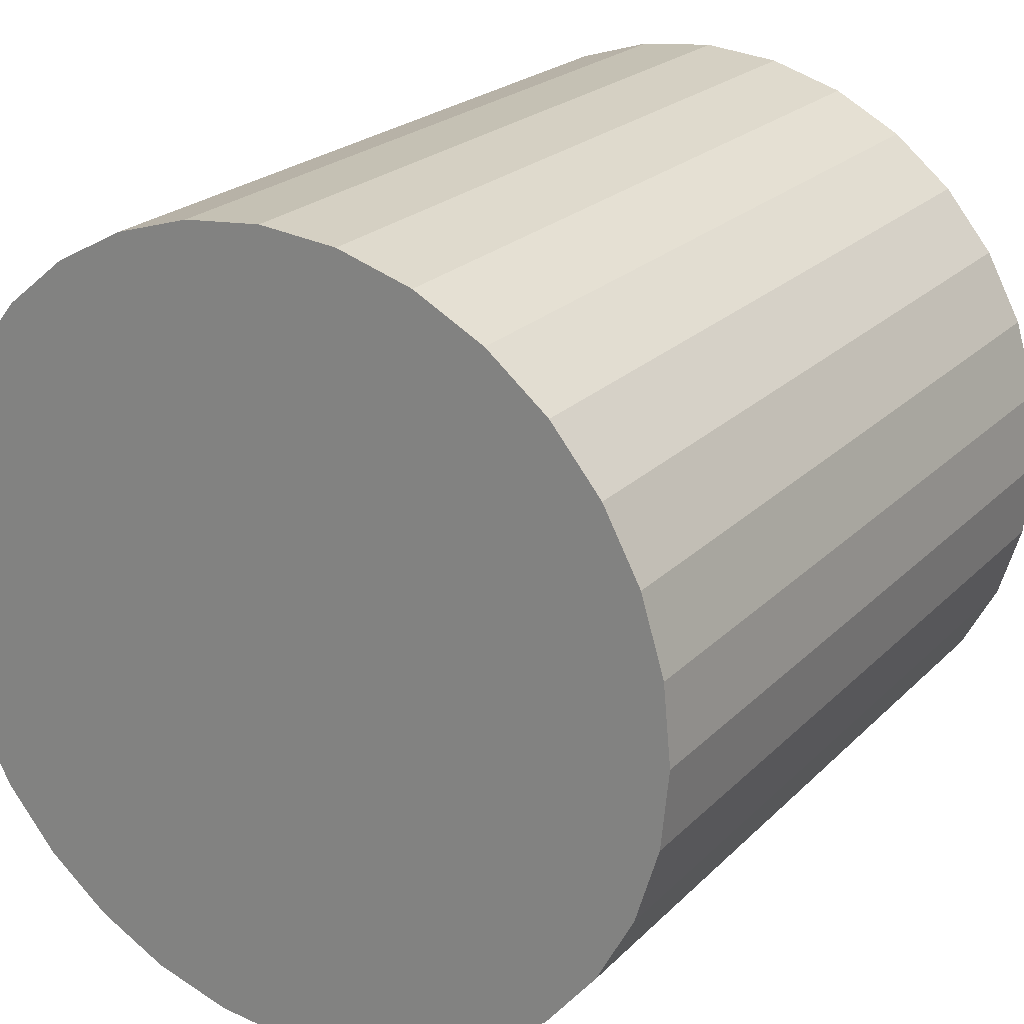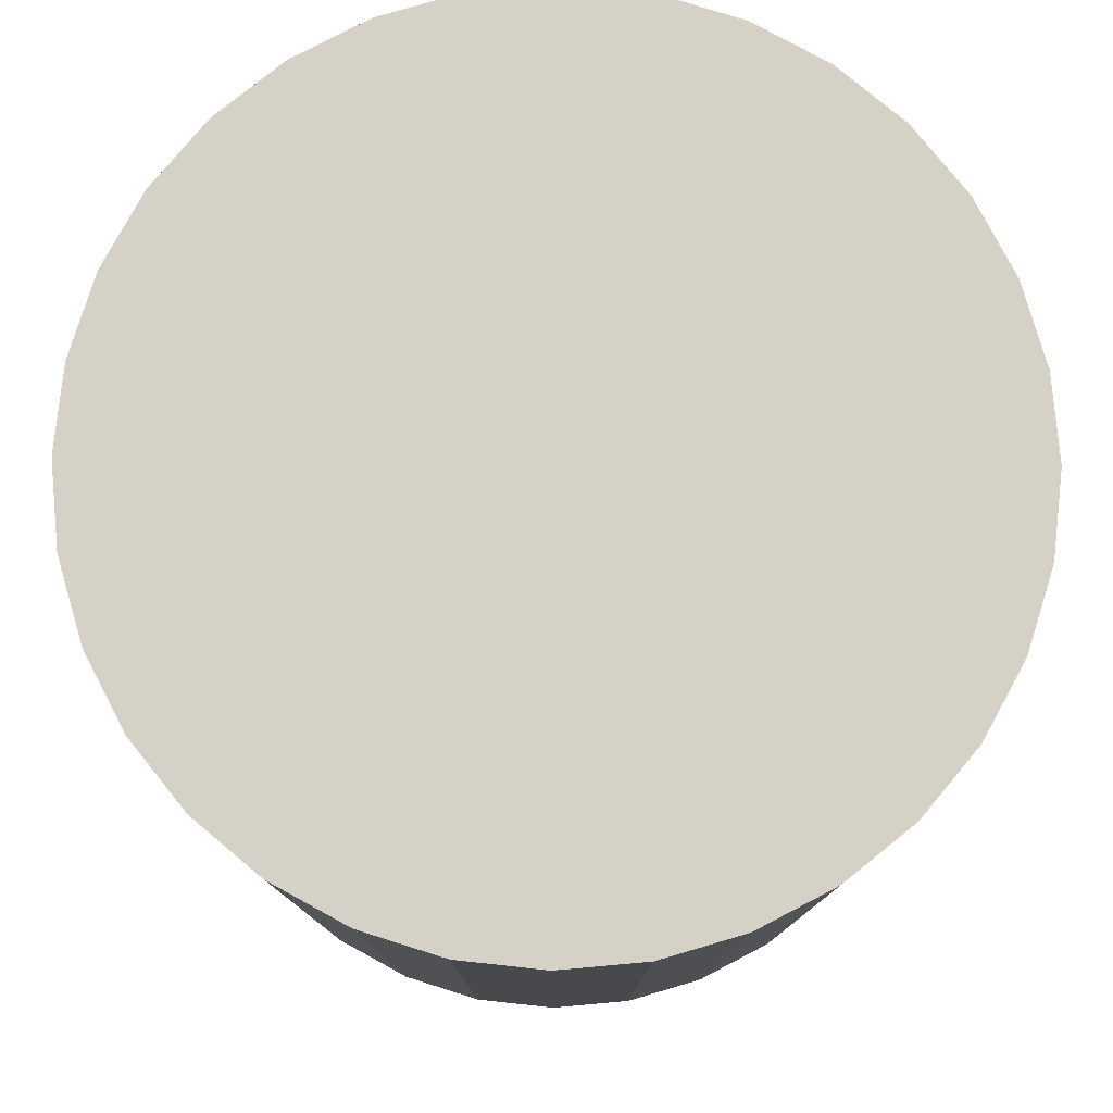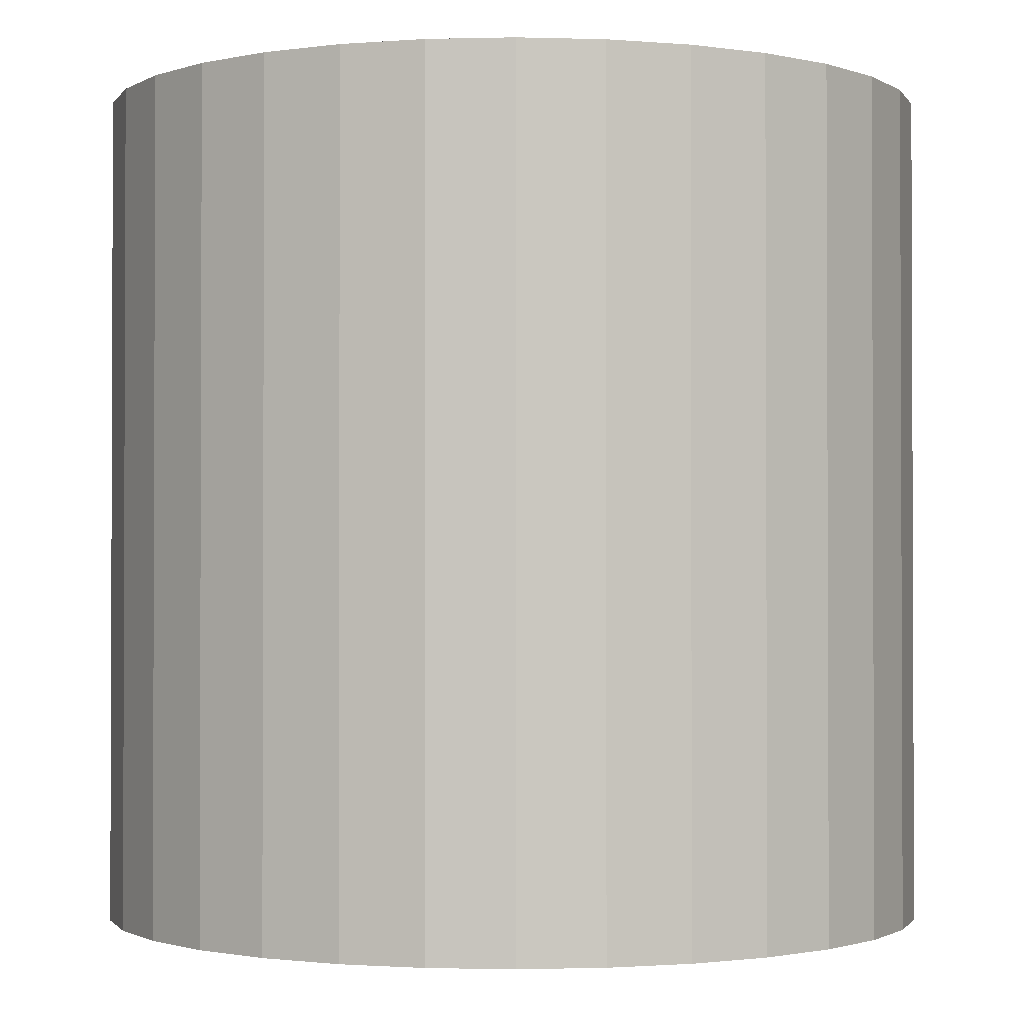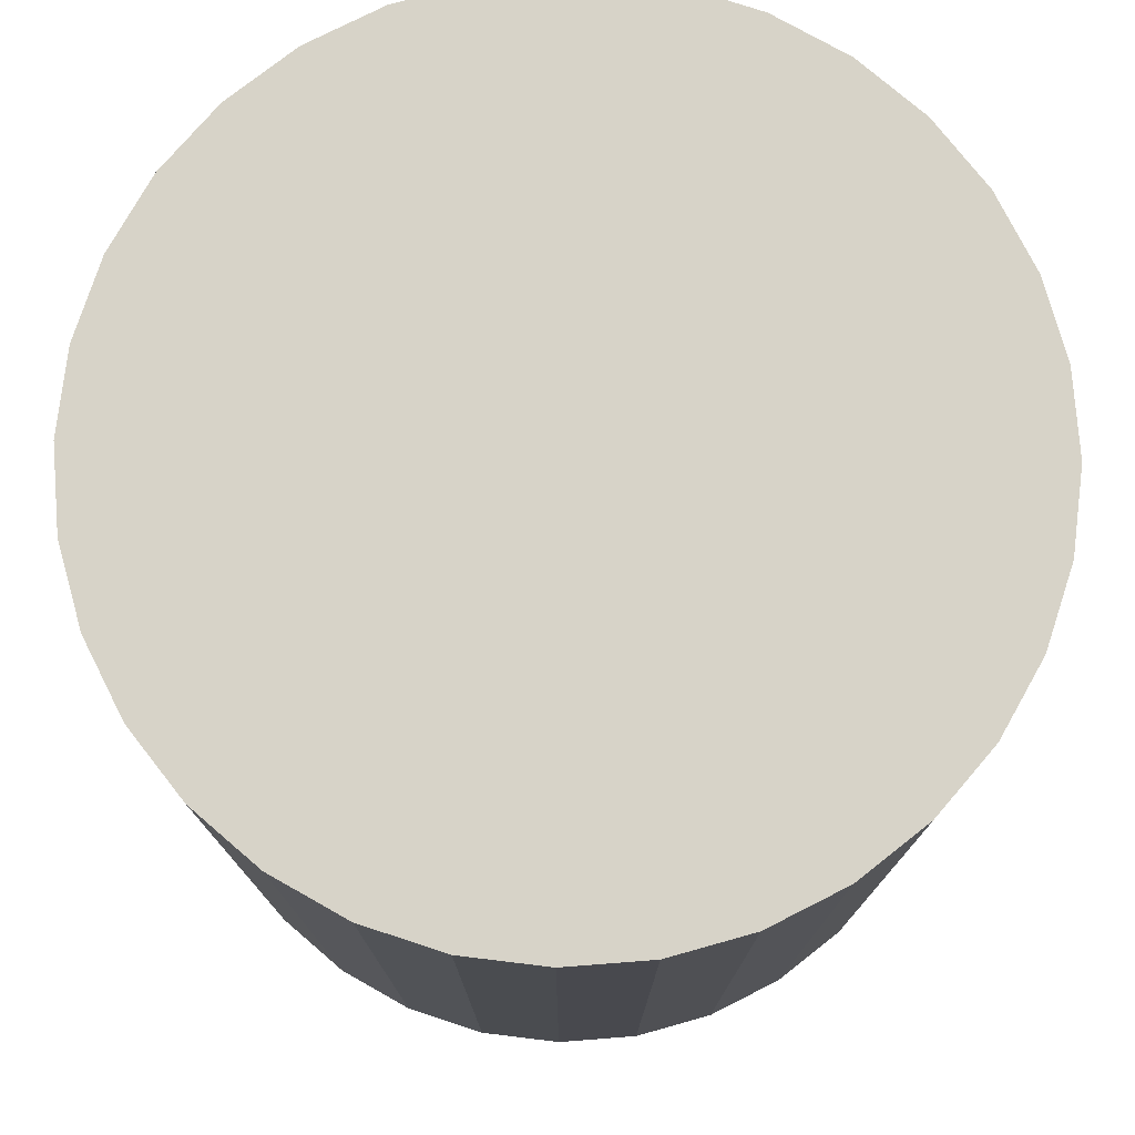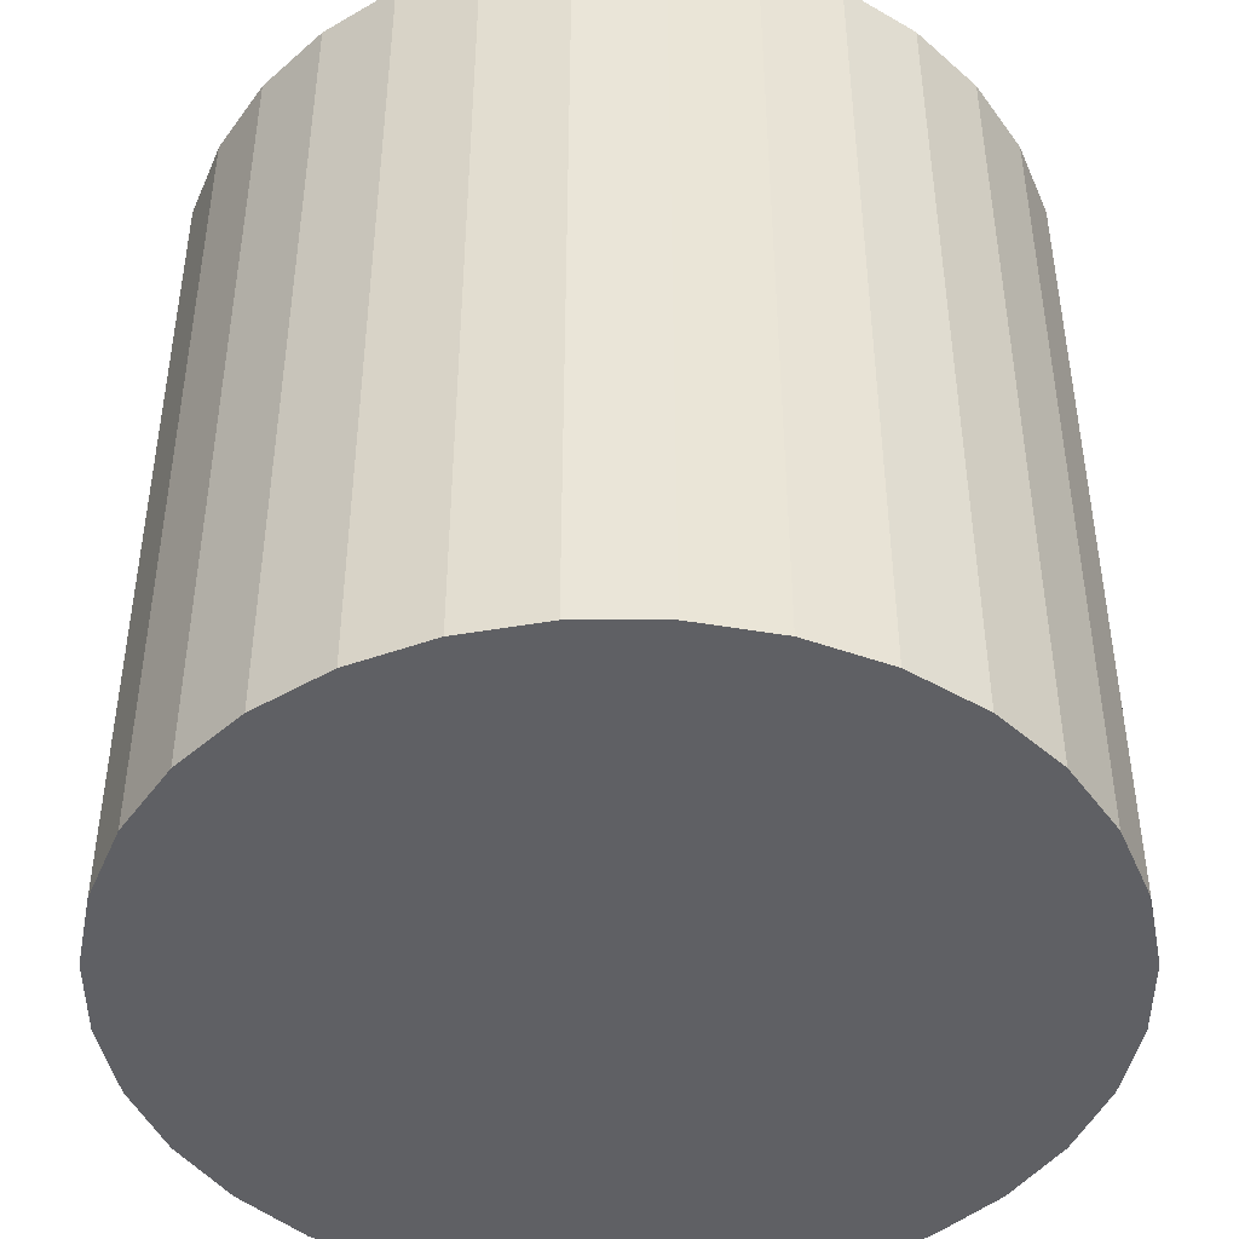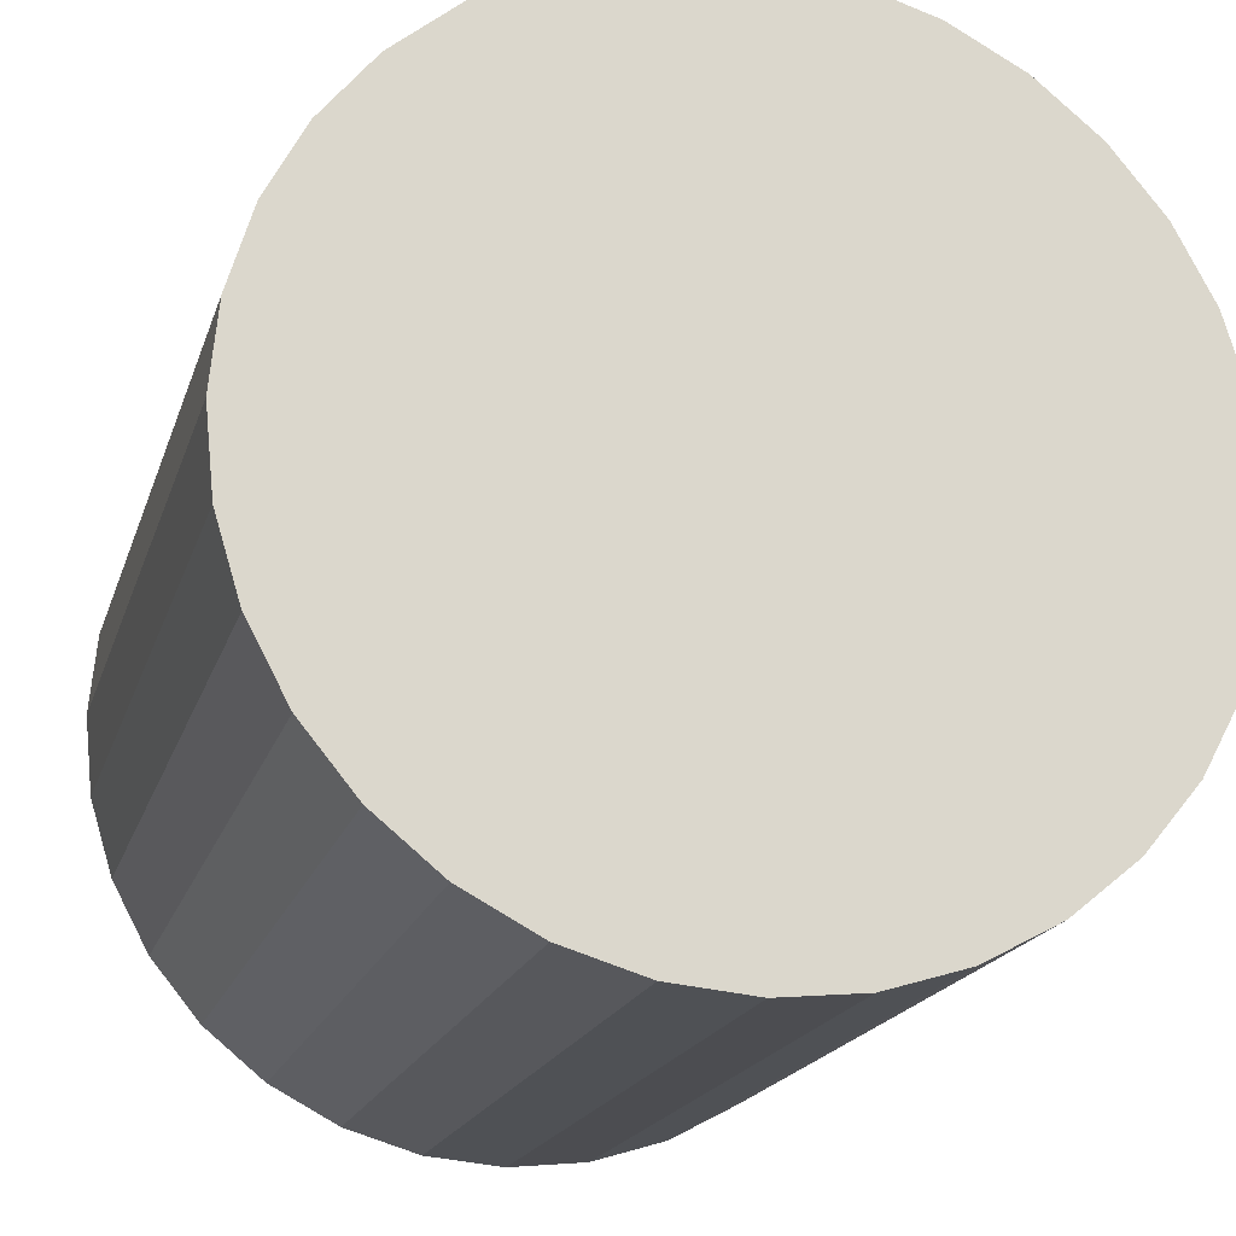
<metadata>
{"format":"obj","ext":"obj","renderer":"f3d","projection":"perspective","resolution":1024,"background":"white","views":[{"elev":22.5,"azim":31.8,"up":"+Y"},{"elev":79.1,"azim":124.3,"up":"+Z"},{"elev":-1.3,"azim":123.3,"up":"+Z"},{"elev":76.9,"azim":35.0,"up":"+Z"},{"elev":-45.1,"azim":-140.6,"up":"+Z"},{"elev":-18.2,"azim":165.2,"up":"+Y"}]}
</metadata>
<code>
o Cylinder_Cylinder.007
v 0 0 -0.3
v 0 0 0.3
v -0.3 0 -0.3
v -0.3 0 0.3
v -0.2942 0.05853 -0.3
v -0.2942 0.05853 0.3
v -0.2772 0.1148 -0.3
v -0.2772 0.1148 0.3
v -0.2494 0.1667 -0.3
v -0.2494 0.1667 0.3
v -0.2121 0.2121 -0.3
v -0.2121 0.2121 0.3
v -0.1667 0.2494 -0.3
v -0.1667 0.2494 0.3
v -0.1148 0.2772 -0.3
v -0.1148 0.2772 0.3
v -0.05853 0.2942 -0.3
v -0.05853 0.2942 0.3
v -0 0.3 -0.3
v -0 0.3 0.3
v 0.05853 0.2942 -0.3
v 0.05853 0.2942 0.3
v 0.1148 0.2772 -0.3
v 0.1148 0.2772 0.3
v 0.1667 0.2494 -0.3
v 0.1667 0.2494 0.3
v 0.2121 0.2121 -0.3
v 0.2121 0.2121 0.3
v 0.2494 0.1667 -0.3
v 0.2494 0.1667 0.3
v 0.2772 0.1148 -0.3
v 0.2772 0.1148 0.3
v 0.2942 0.05853 -0.3
v 0.2942 0.05853 0.3
v 0.3 -0 -0.3
v 0.3 -0 0.3
v 0.2942 -0.05853 -0.3
v 0.2942 -0.05853 0.3
v 0.2772 -0.1148 -0.3
v 0.2772 -0.1148 0.3
v 0.2494 -0.1667 -0.3
v 0.2494 -0.1667 0.3
v 0.2121 -0.2121 -0.3
v 0.2121 -0.2121 0.3
v 0.1667 -0.2494 -0.3
v 0.1667 -0.2494 0.3
v 0.1148 -0.2772 -0.3
v 0.1148 -0.2772 0.3
v 0.05853 -0.2942 -0.3
v 0.05853 -0.2942 0.3
v -0 -0.3 -0.3
v -0 -0.3 0.3
v -0.05853 -0.2942 -0.3
v -0.05853 -0.2942 0.3
v -0.1148 -0.2772 -0.3
v -0.1148 -0.2772 0.3
v -0.1667 -0.2494 -0.3
v -0.1667 -0.2494 0.3
v -0.2121 -0.2121 -0.3
v -0.2121 -0.2121 0.3
v -0.2494 -0.1667 -0.3
v -0.2494 -0.1667 0.3
v -0.2772 -0.1148 -0.3
v -0.2772 -0.1148 0.3
v -0.2942 -0.05853 -0.3
v -0.2942 -0.05853 0.3
f 1 3 5
f 2 6 4
f 3 4 6 5
f 1 5 7
f 2 8 6
f 5 6 8 7
f 1 7 9
f 2 10 8
f 7 8 10 9
f 1 9 11
f 2 12 10
f 9 10 12 11
f 1 11 13
f 2 14 12
f 11 12 14 13
f 1 13 15
f 2 16 14
f 13 14 16 15
f 1 15 17
f 2 18 16
f 15 16 18 17
f 1 17 19
f 2 20 18
f 17 18 20 19
f 1 19 21
f 2 22 20
f 19 20 22 21
f 1 21 23
f 2 24 22
f 21 22 24 23
f 1 23 25
f 2 26 24
f 23 24 26 25
f 1 25 27
f 2 28 26
f 25 26 28 27
f 1 27 29
f 2 30 28
f 27 28 30 29
f 1 29 31
f 2 32 30
f 29 30 32 31
f 1 31 33
f 2 34 32
f 31 32 34 33
f 1 33 35
f 2 36 34
f 33 34 36 35
f 1 35 37
f 2 38 36
f 35 36 38 37
f 1 37 39
f 2 40 38
f 37 38 40 39
f 1 39 41
f 2 42 40
f 39 40 42 41
f 1 41 43
f 2 44 42
f 41 42 44 43
f 1 43 45
f 2 46 44
f 43 44 46 45
f 1 45 47
f 2 48 46
f 45 46 48 47
f 1 47 49
f 2 50 48
f 47 48 50 49
f 1 49 51
f 2 52 50
f 49 50 52 51
f 1 51 53
f 2 54 52
f 51 52 54 53
f 1 53 55
f 2 56 54
f 53 54 56 55
f 1 55 57
f 2 58 56
f 55 56 58 57
f 1 57 59
f 2 60 58
f 57 58 60 59
f 1 59 61
f 2 62 60
f 59 60 62 61
f 1 61 63
f 2 64 62
f 61 62 64 63
f 1 63 65
f 2 66 64
f 63 64 66 65
f 1 65 3
f 2 4 66
f 65 66 4 3

</code>
